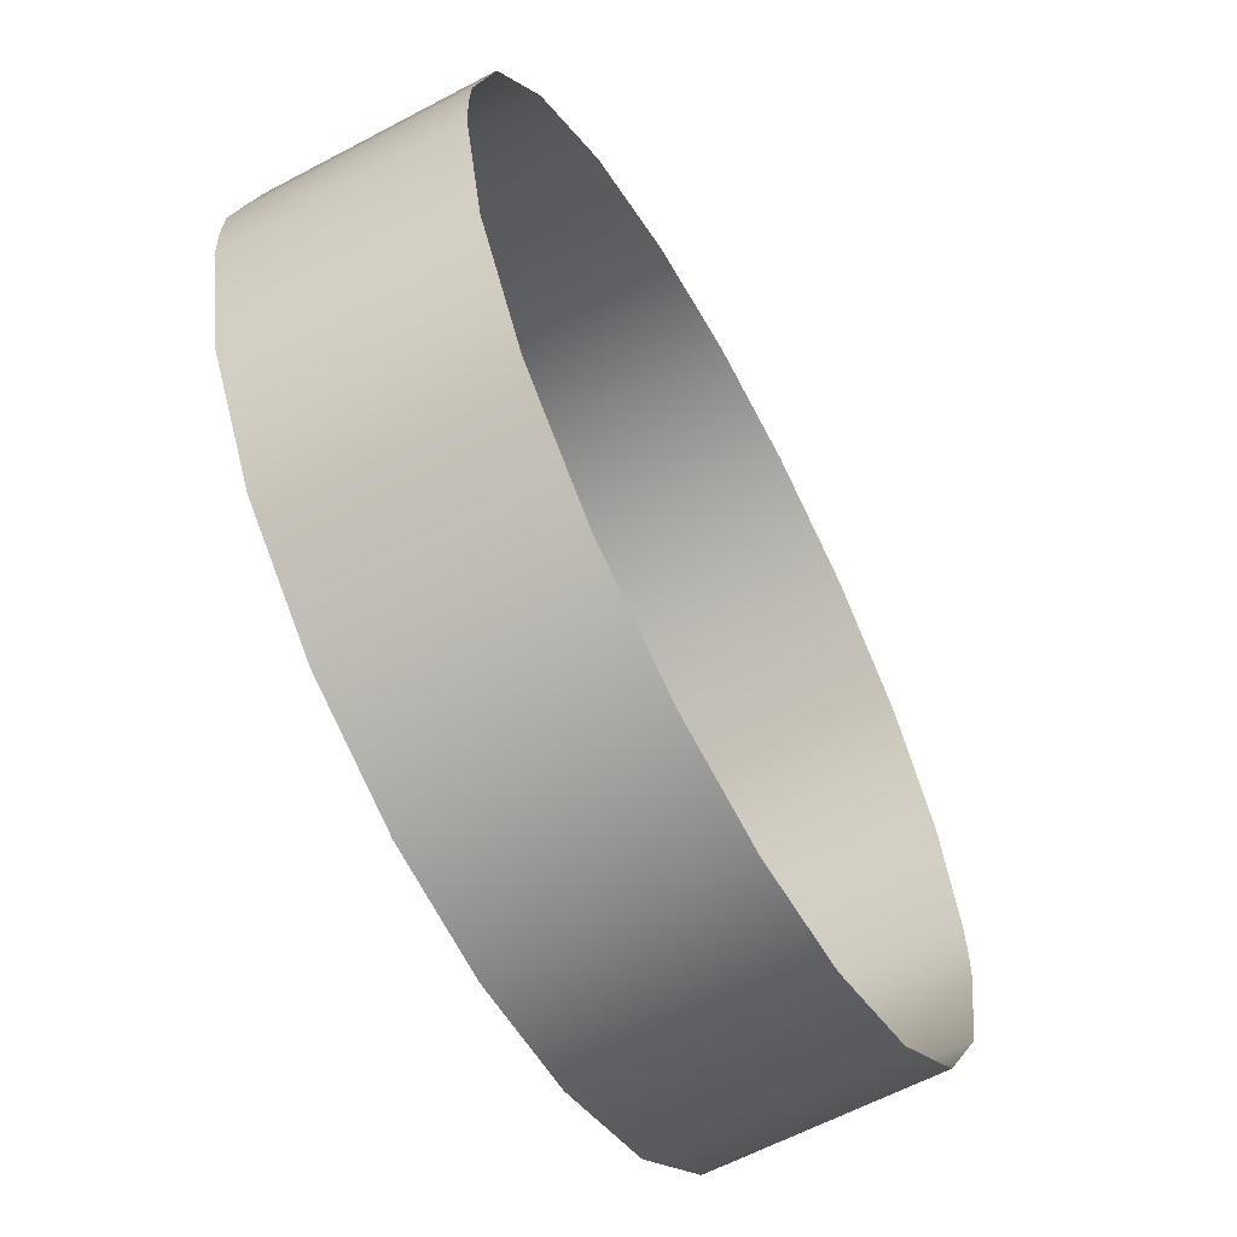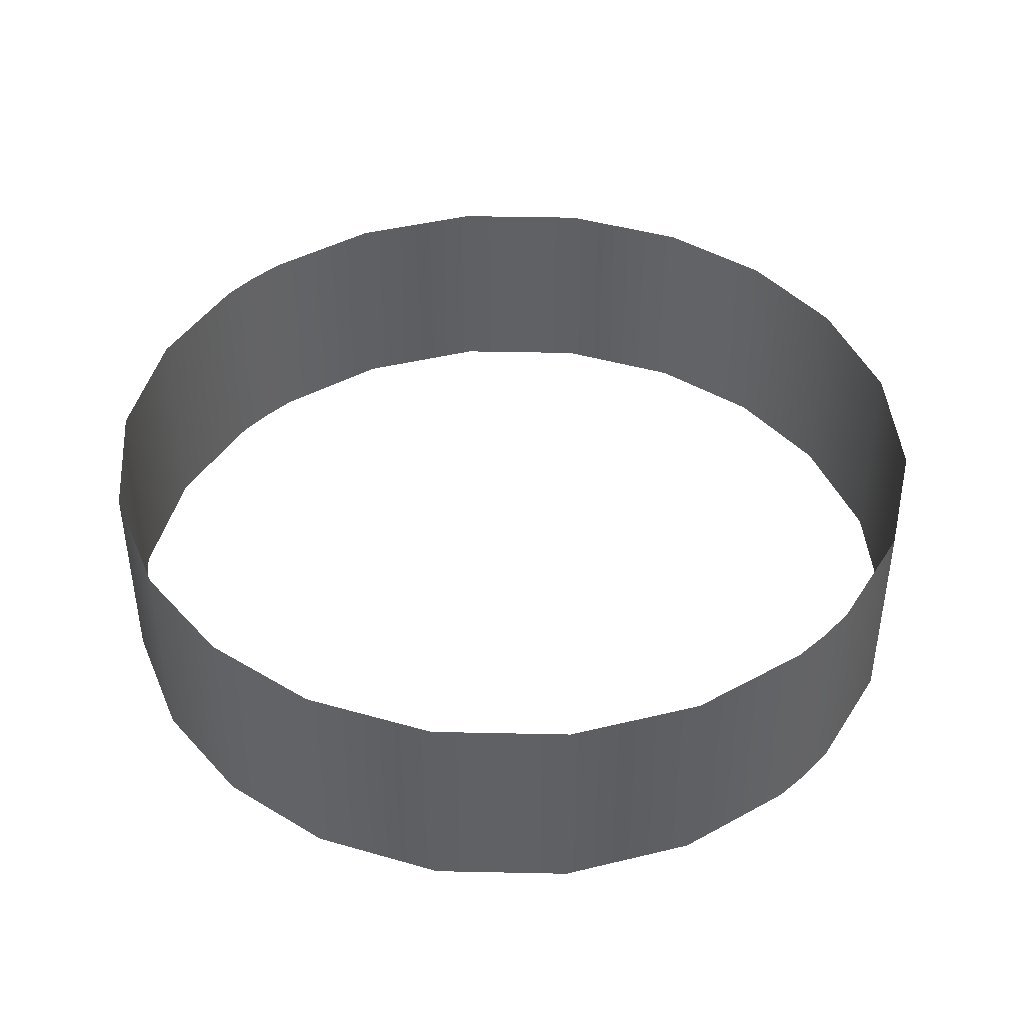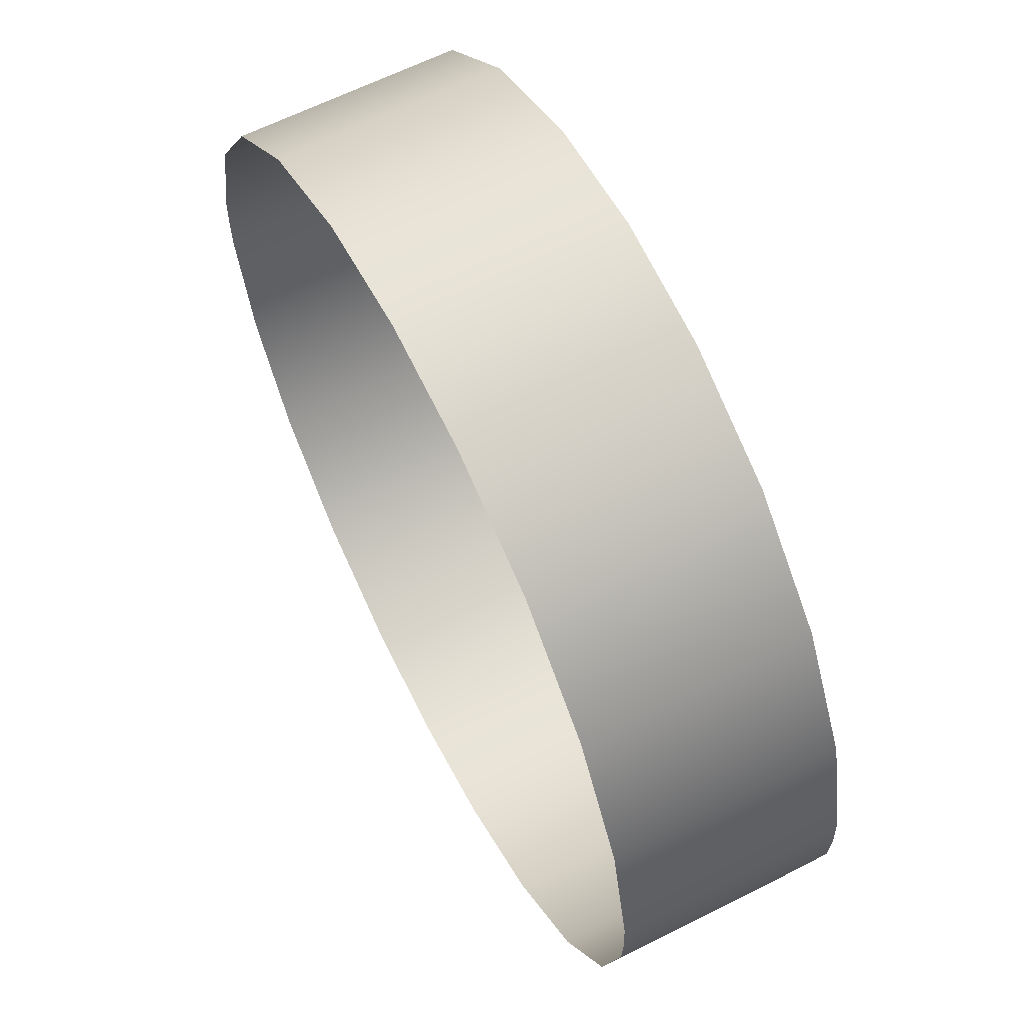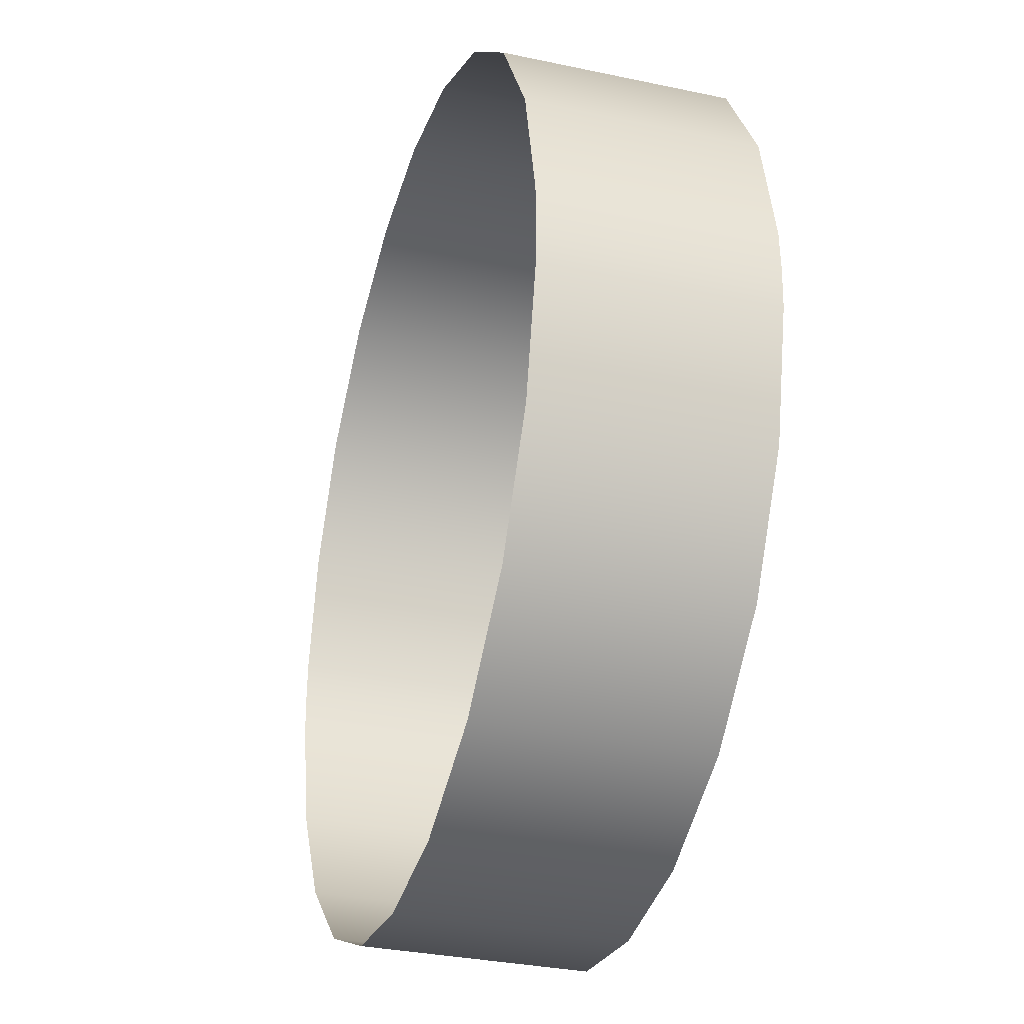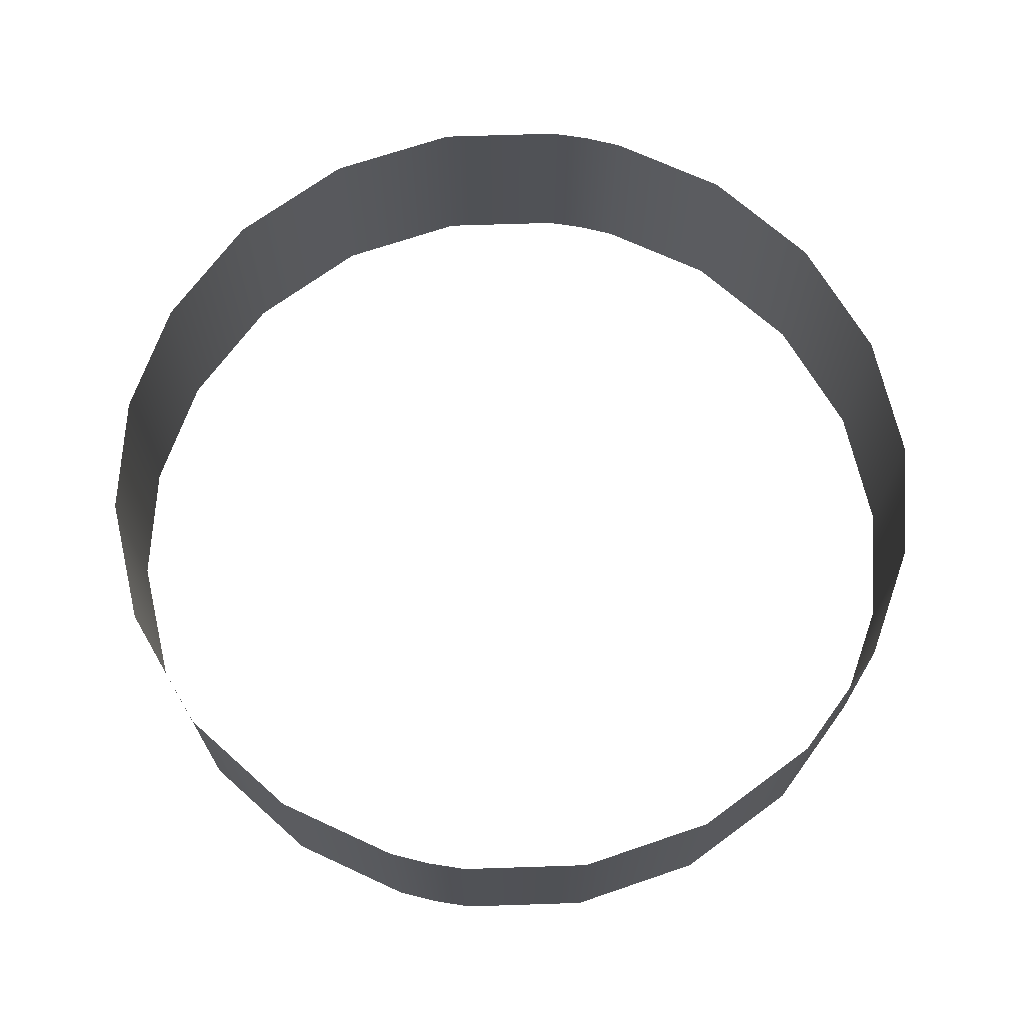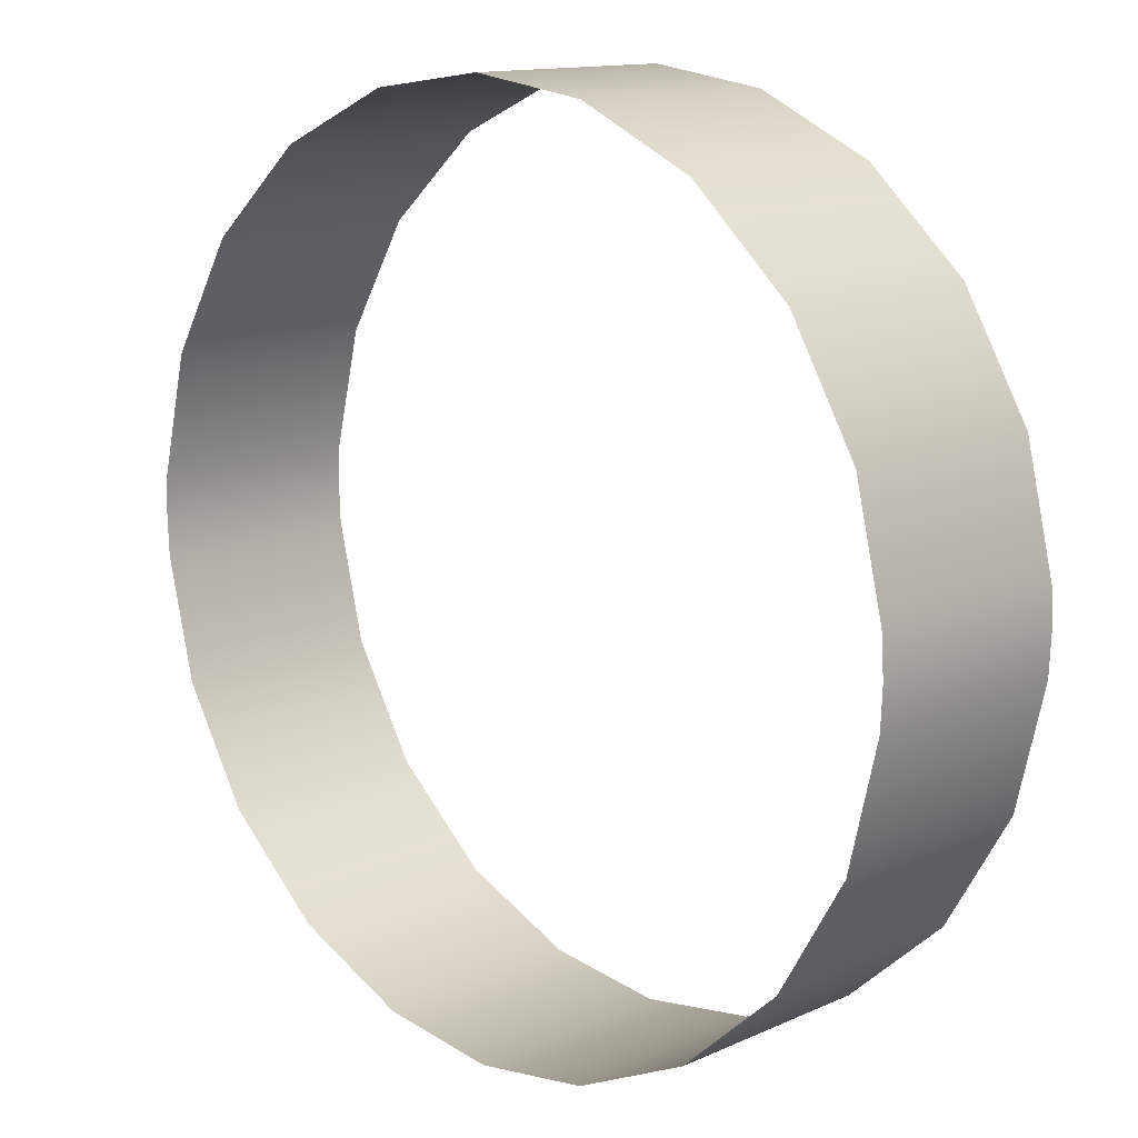
<metadata>
{"format":"obj","ext":"obj","renderer":"f3d","projection":"perspective","resolution":1024,"background":"white","views":[{"elev":-61.7,"azim":-61.6,"up":"+Z"},{"elev":42.9,"azim":-136.5,"up":"+Y"},{"elev":63.3,"azim":-117.0,"up":"+Z"},{"elev":-32.3,"azim":-106.6,"up":"+Z"},{"elev":69.4,"azim":-78.5,"up":"+Y"},{"elev":13.1,"azim":44.5,"up":"+Z"}]}
</metadata>
<code>
o mesh243/mesh243-geometry#mesh243-geometry
v 0.4047 -0.8445 0.2233
v 0.4045 -0.8626 0.2266
v 0.4045 -0.8445 0.2266
v 0.4047 -0.8626 0.2233
v 0.4047 -0.8626 0.2299
v 0.4071 -0.8445 0.2132
v 0.4047 -0.8445 0.2299
v 0.4071 -0.8626 0.2132
v 0.4071 -0.8626 0.24
v 0.4126 -0.8445 0.2037
v 0.4071 -0.8445 0.24
v 0.4126 -0.8626 0.2037
v 0.4126 -0.8626 0.2495
v 0.421 -0.8626 0.1962
v 0.4126 -0.8445 0.2495
v 0.421 -0.8445 0.1962
v 0.421 -0.8445 0.257
v 0.4309 -0.8626 0.1917
v 0.421 -0.8626 0.257
v 0.4309 -0.8445 0.1917
v 0.4309 -0.8445 0.2615
v 0.4409 -0.8626 0.1903
v 0.4309 -0.8626 0.2615
v 0.4409 -0.8445 0.1903
v 0.4409 -0.8445 0.263
v 0.4509 -0.8626 0.1917
v 0.4409 -0.8626 0.263
v 0.4509 -0.8445 0.1917
v 0.4509 -0.8445 0.2615
v 0.4607 -0.8626 0.1962
v 0.4509 -0.8626 0.2615
v 0.4607 -0.8445 0.1962
v 0.4607 -0.8445 0.257
v 0.4691 -0.8626 0.2037
v 0.4607 -0.8626 0.257
v 0.4691 -0.8445 0.2037
v 0.4691 -0.8445 0.2495
v 0.4746 -0.8445 0.2132
v 0.4691 -0.8626 0.2495
v 0.4746 -0.8626 0.2132
v 0.4746 -0.8626 0.24
v 0.477 -0.8445 0.2233
v 0.4746 -0.8445 0.24
v 0.477 -0.8626 0.2233
v 0.477 -0.8626 0.2299
v 0.4772 -0.8445 0.2266
v 0.477 -0.8445 0.2299
v 0.4772 -0.8626 0.2266
f 1 2 3
f 2 1 4
f 3 2 1
f 4 1 2
f 5 3 2
f 2 3 5
f 6 4 1
f 1 4 6
f 3 5 7
f 7 5 3
f 4 6 8
f 8 6 4
f 9 7 5
f 5 7 9
f 10 8 6
f 6 8 10
f 7 9 11
f 11 9 7
f 8 10 12
f 12 10 8
f 13 11 9
f 9 11 13
f 10 14 12
f 12 14 10
f 11 13 15
f 15 13 11
f 14 10 16
f 16 10 14
f 13 17 15
f 15 17 13
f 16 18 14
f 14 18 16
f 17 13 19
f 19 13 17
f 18 16 20
f 20 16 18
f 19 21 17
f 17 21 19
f 20 22 18
f 18 22 20
f 21 19 23
f 23 19 21
f 22 20 24
f 24 20 22
f 23 25 21
f 21 25 23
f 24 26 22
f 22 26 24
f 25 23 27
f 27 23 25
f 26 24 28
f 28 24 26
f 27 29 25
f 25 29 27
f 28 30 26
f 26 30 28
f 29 27 31
f 31 27 29
f 30 28 32
f 32 28 30
f 31 33 29
f 29 33 31
f 32 34 30
f 30 34 32
f 33 31 35
f 35 31 33
f 34 32 36
f 36 32 34
f 35 37 33
f 33 37 35
f 38 34 36
f 36 34 38
f 37 35 39
f 39 35 37
f 34 38 40
f 40 38 34
f 41 37 39
f 39 37 41
f 42 40 38
f 38 40 42
f 37 41 43
f 43 41 37
f 40 42 44
f 44 42 40
f 45 43 41
f 41 43 45
f 46 44 42
f 42 44 46
f 43 45 47
f 47 45 43
f 44 46 48
f 48 46 44
f 48 47 45
f 45 47 48
f 47 48 46
f 46 48 47

</code>
